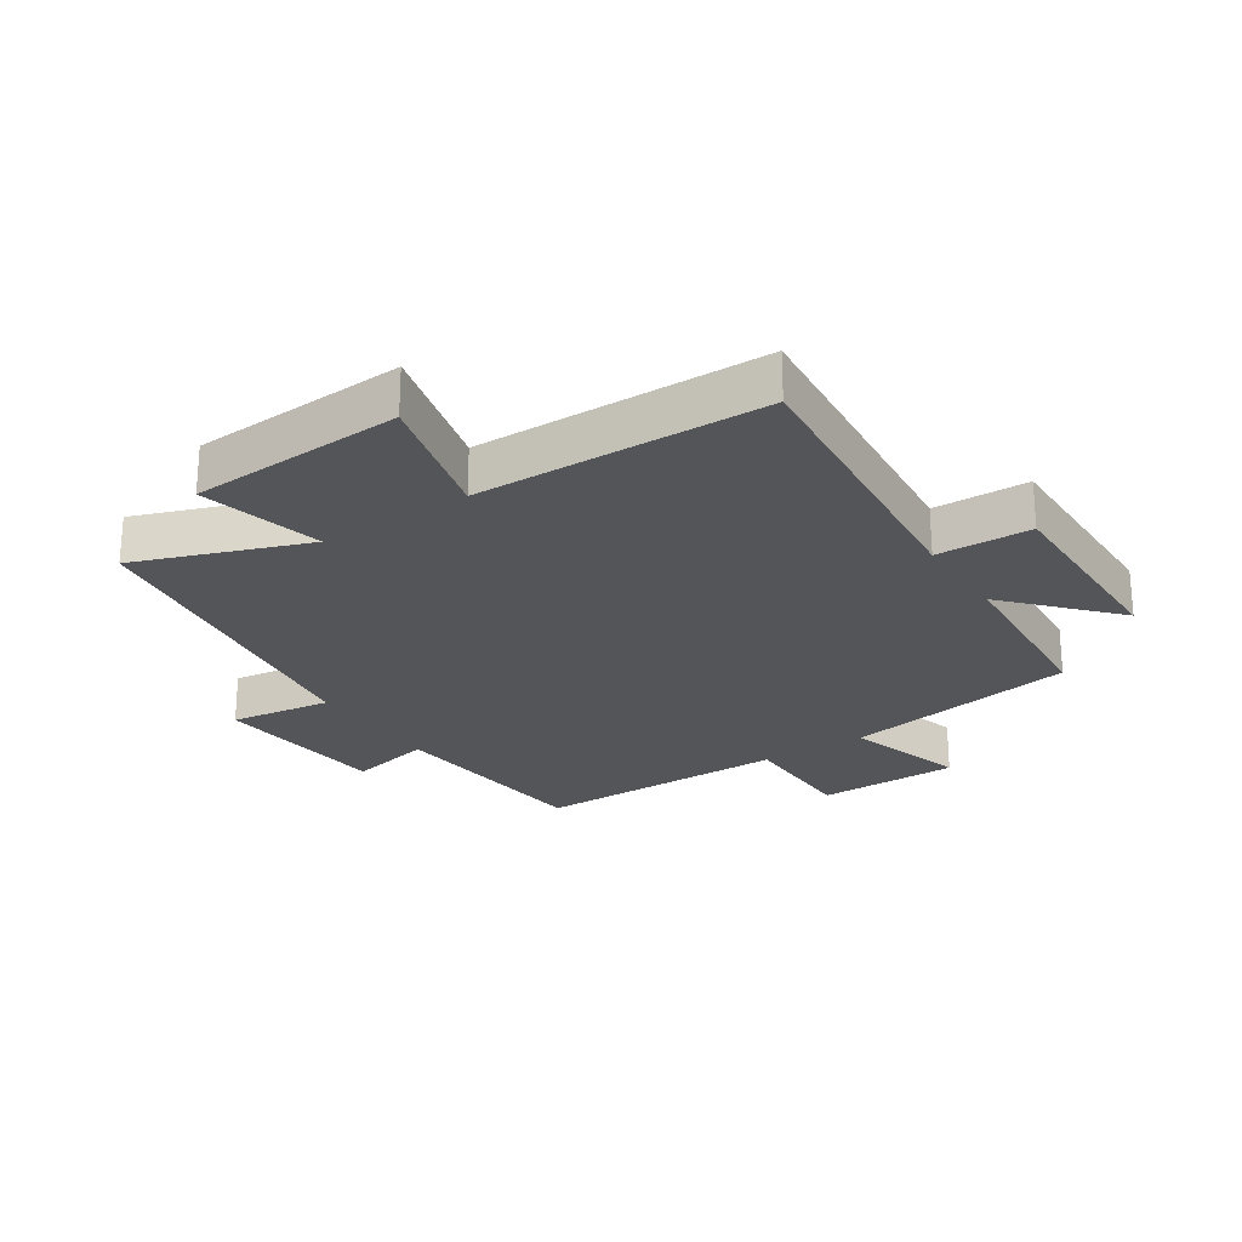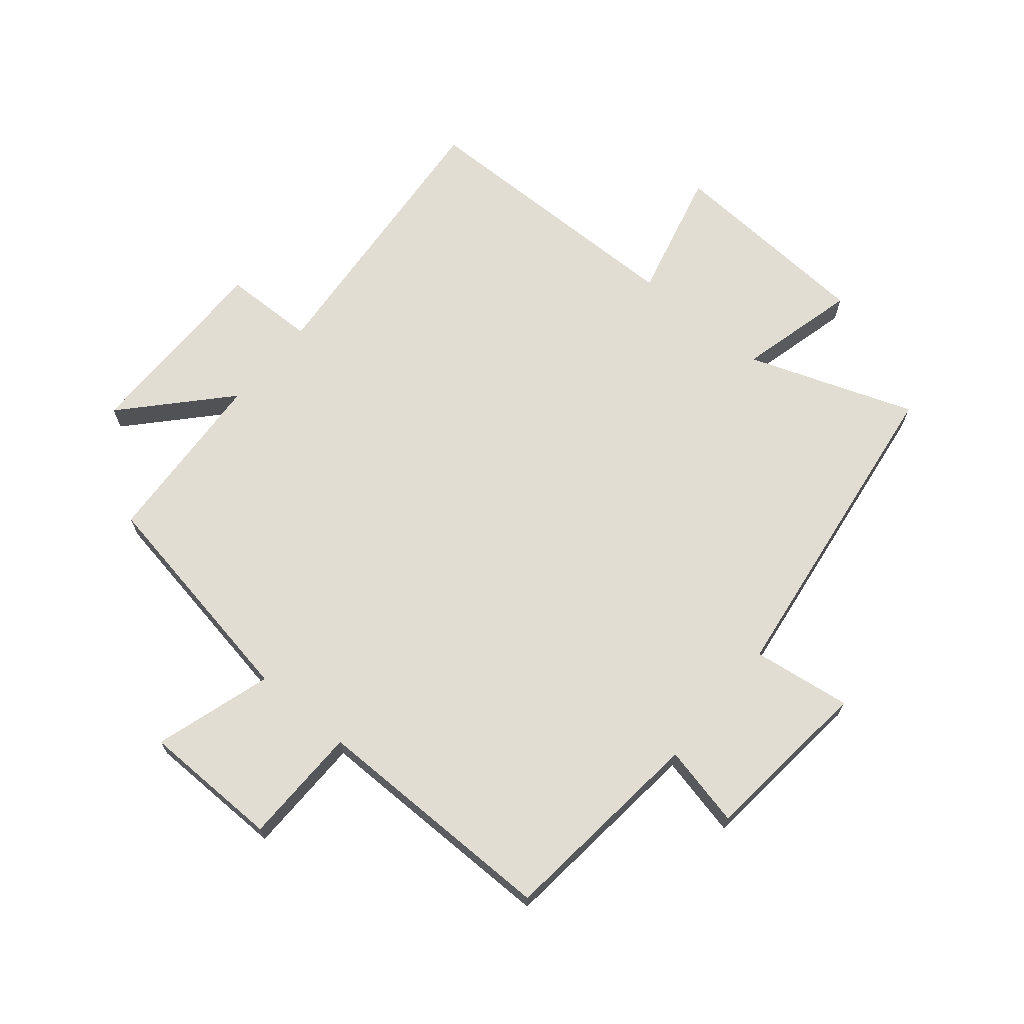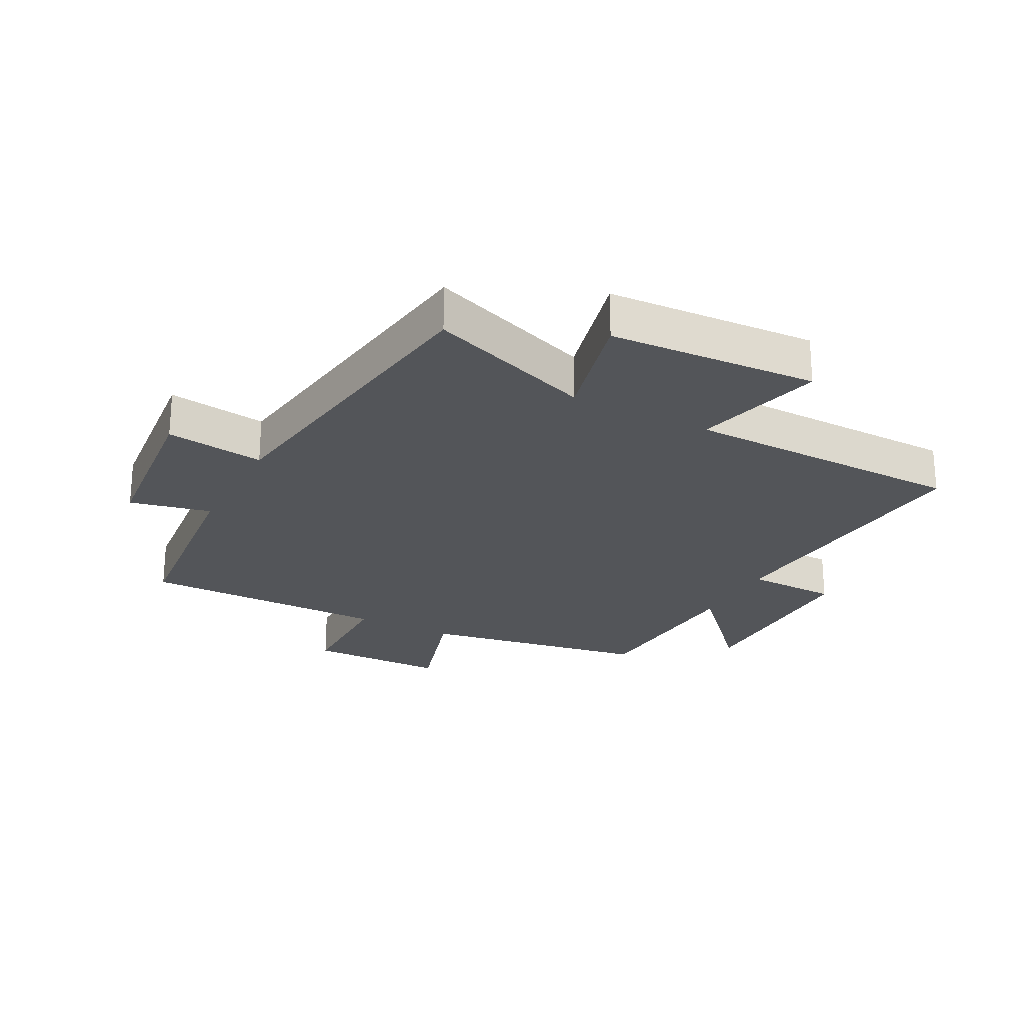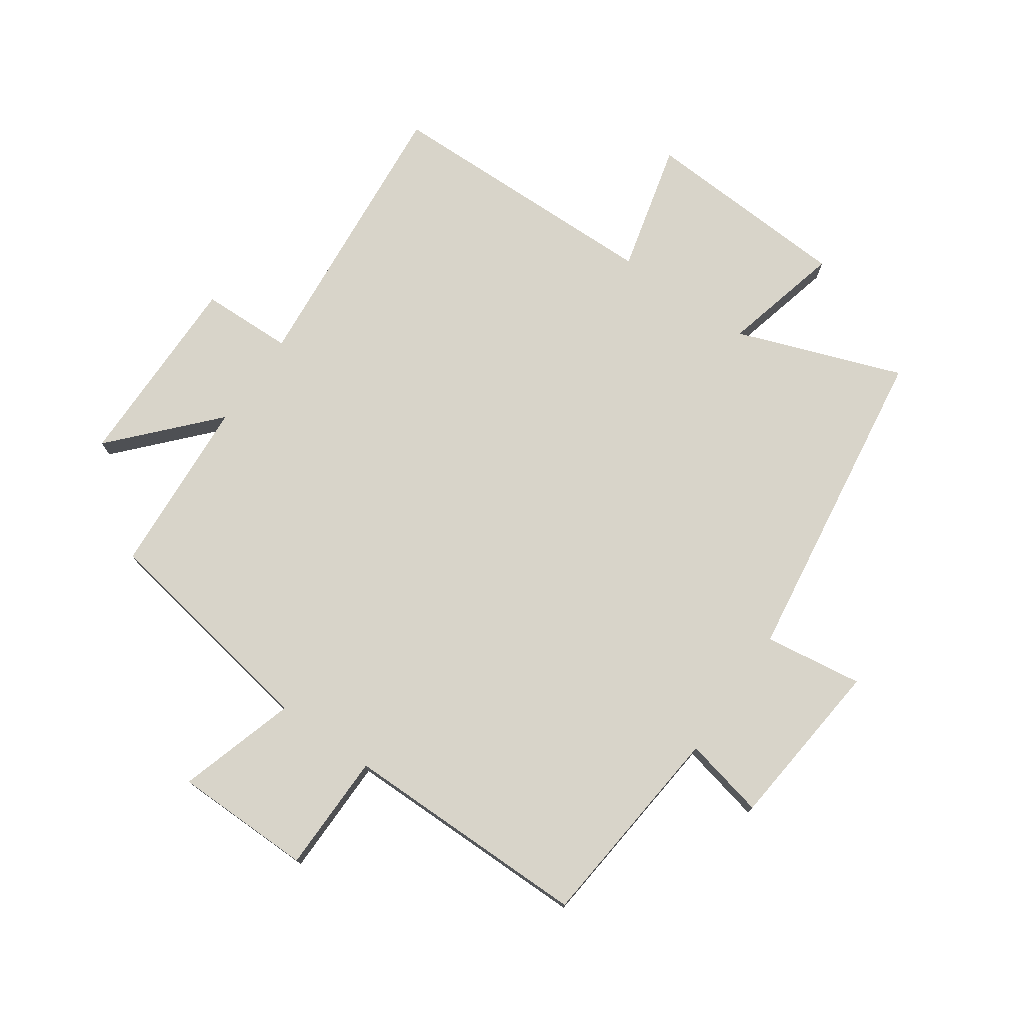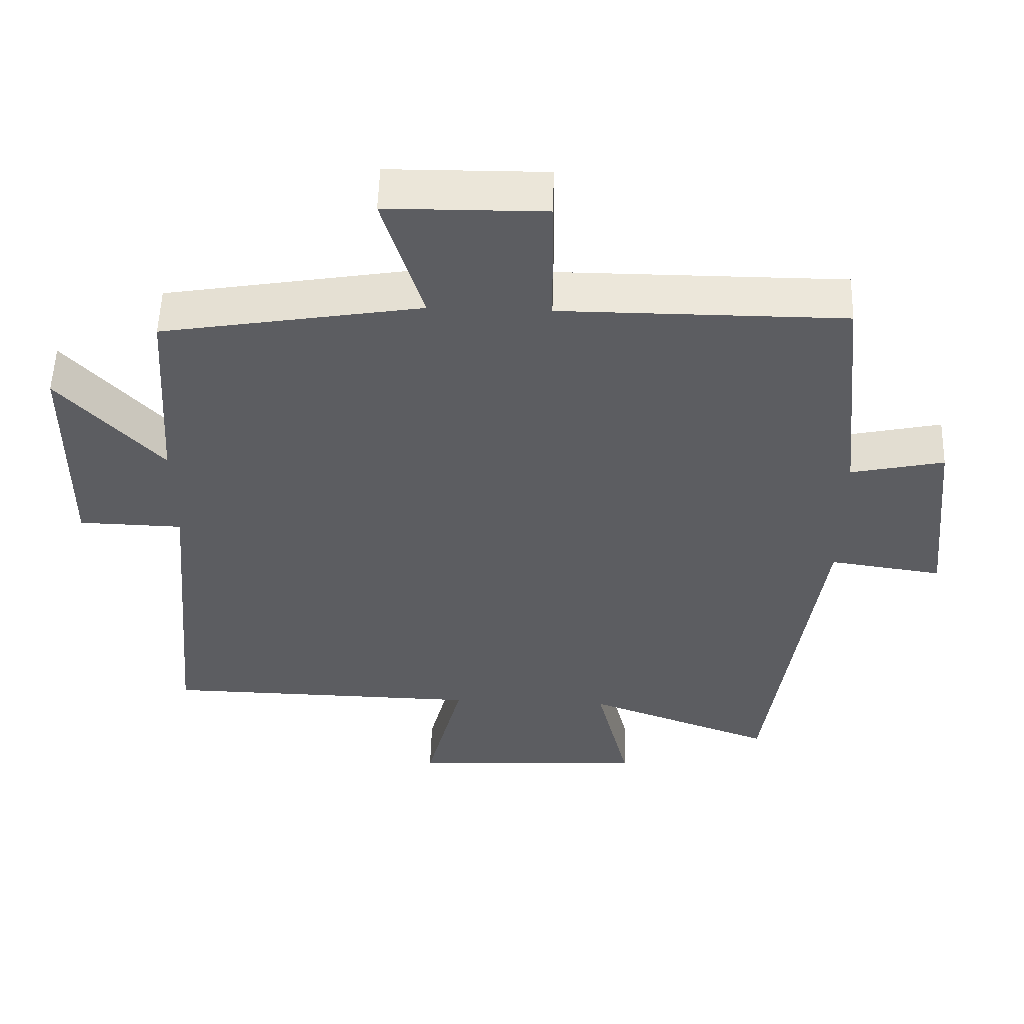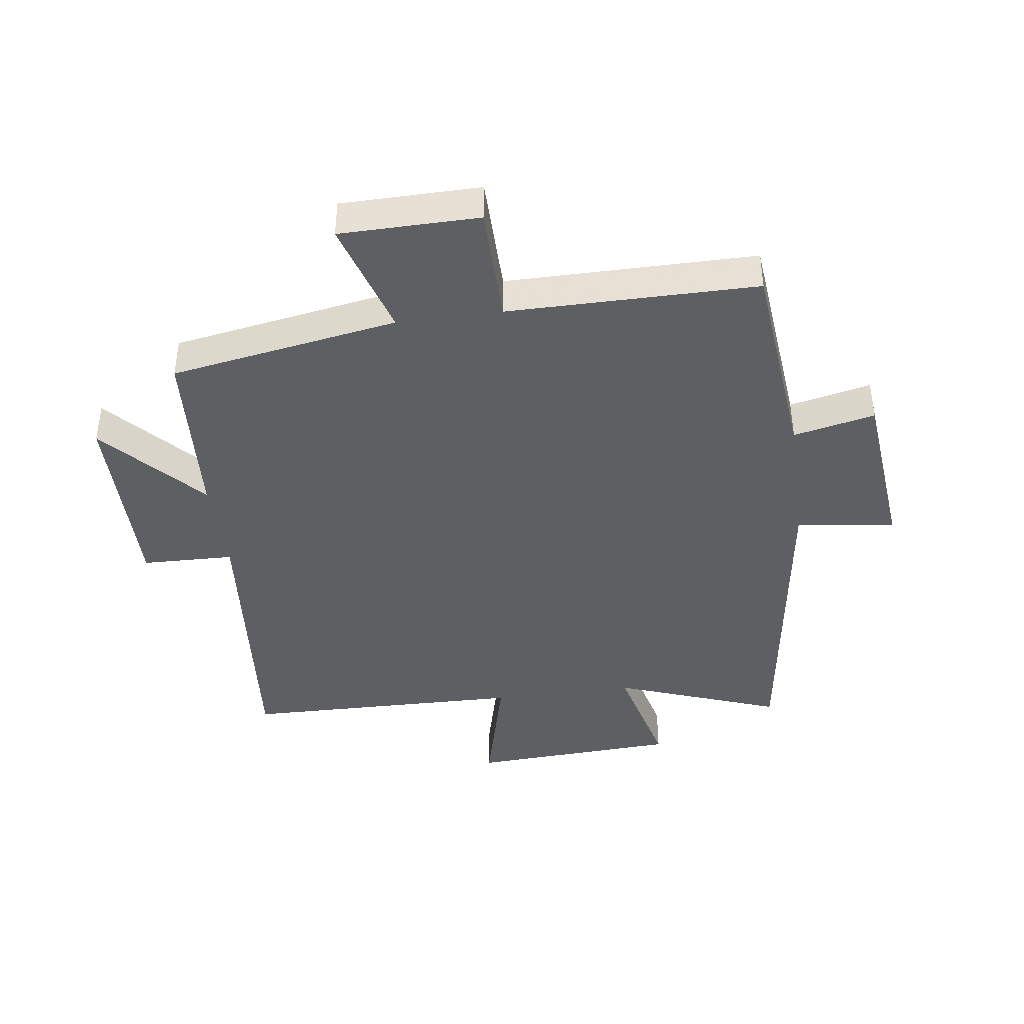
<metadata>
{"format":"obj","ext":"obj","renderer":"f3d","projection":"perspective","resolution":1024,"background":"white","views":[{"elev":-24.6,"azim":-146.7,"up":"+Y"},{"elev":68.3,"azim":40.1,"up":"+Y"},{"elev":-24.2,"azim":152.4,"up":"+Y"},{"elev":75.7,"azim":34.9,"up":"+Y"},{"elev":53.8,"azim":1.8,"up":"+Z"},{"elev":-41.4,"azim":7.8,"up":"+Y"}]}
</metadata>
<code>
v -0.542 0.07 -0.491
v -0.5 0.07 -0.021
v -0.65 0.07 -0.017
v -0.648 0.07 0.307
v -0.5 0.07 0.145
v -0.481 0.07 0.437
v -0.109 0.07 0.5
v -0.167 0.07 0.692
v 0.059 0.07 0.694
v 0.061 0.07 0.5
v 0.466 0.07 0.499
v 0.5 0.07 0.158
v 0.633 0.07 0.187
v 0.661 0.07 -0.093
v 0.5 0.07 -0.07
v 0.425 0.07 -0.599
v 0.155 0.07 -0.5
v 0.203 0.07 -0.694
v -0.137 0.07 -0.712
v -0.083 0.07 -0.5
v -0.542 0 -0.491
v -0.5 0 -0.021
v -0.65 0 -0.017
v -0.648 0 0.307
v -0.5 0 0.145
v -0.481 0 0.437
v -0.109 0 0.5
v -0.167 0 0.692
v 0.059 0 0.694
v 0.061 0 0.5
v 0.466 0 0.499
v 0.5 0 0.158
v 0.633 0 0.187
v 0.661 0 -0.093
v 0.5 0 -0.07
v 0.425 0 -0.599
v 0.155 0 -0.5
v 0.203 0 -0.694
v -0.137 0 -0.712
v -0.083 0 -0.5
f 17 18 19 20
f 17 20 1 2
f 15 16 17 2
f 12 13 14 15
f 10 11 12 15
f 10 15 2
f 7 8 9 10
f 5 6 7 10
f 5 10 2 3
f 3 4 5
f 40 39 38 37
f 22 21 40 37
f 22 37 36 35
f 35 34 33 32
f 35 32 31 30
f 22 35 30
f 30 29 28 27
f 30 27 26 25
f 23 22 30 25
f 25 24 23
f 1 21 22 2
f 2 22 23 3
f 3 23 24 4
f 4 24 25 5
f 5 25 26 6
f 6 26 27 7
f 7 27 28 8
f 8 28 29 9
f 9 29 30 10
f 10 30 31 11
f 11 31 32 12
f 12 32 33 13
f 13 33 34 14
f 14 34 35 15
f 15 35 36 16
f 16 36 37 17
f 17 37 38 18
f 18 38 39 19
f 19 39 40 20
f 20 40 21 1

</code>
